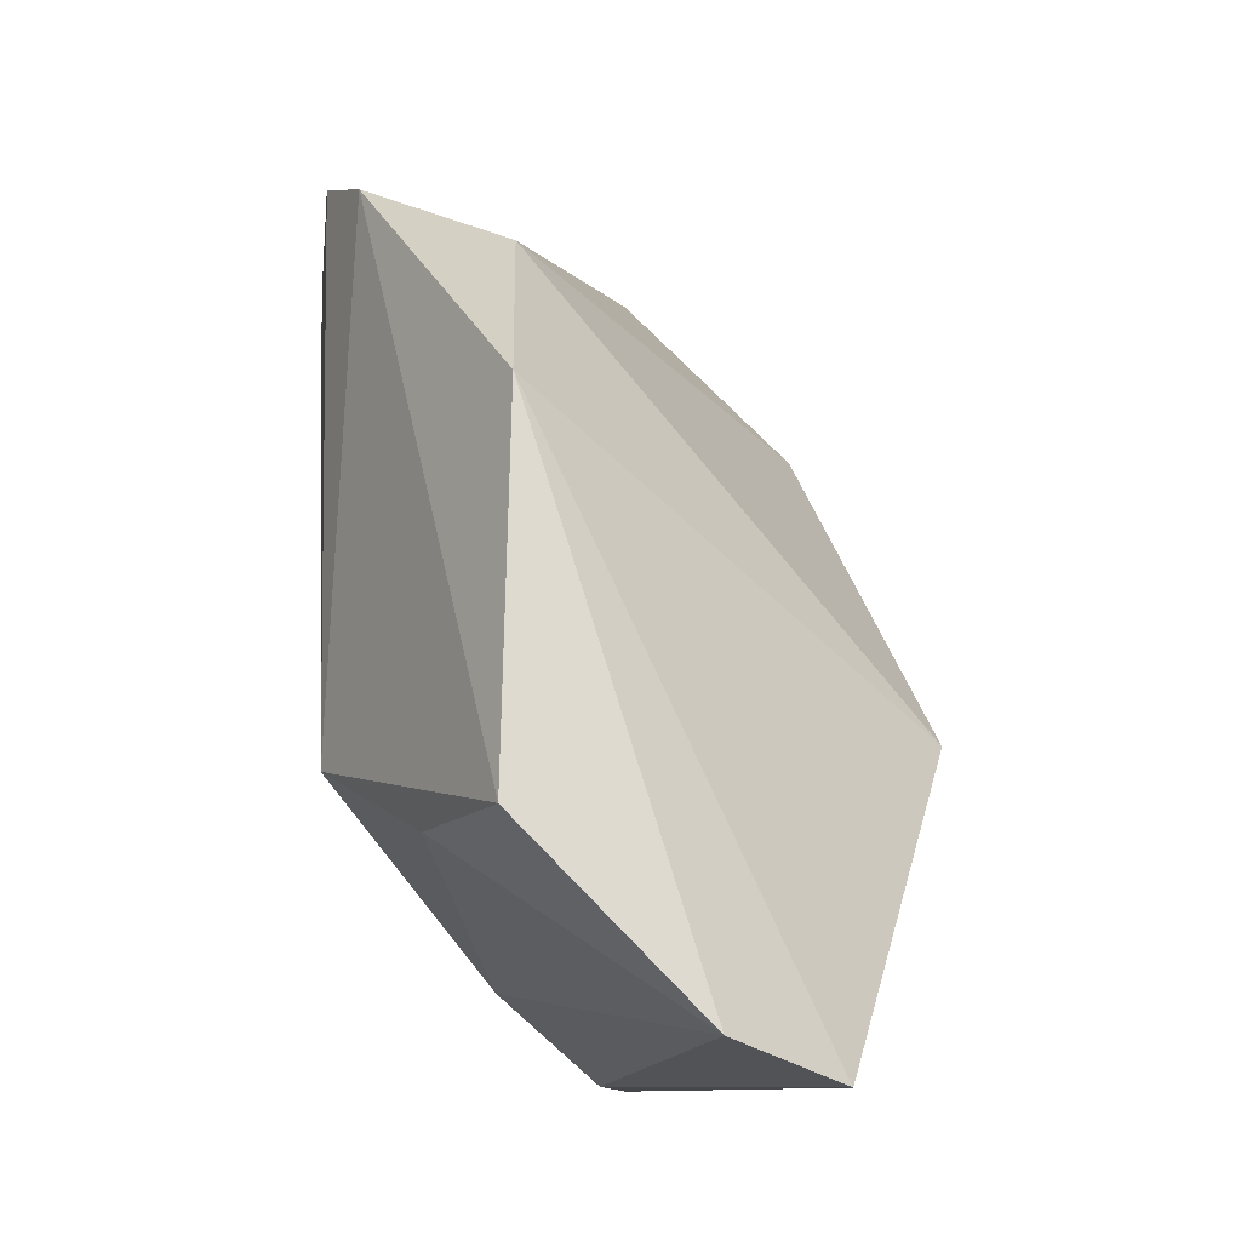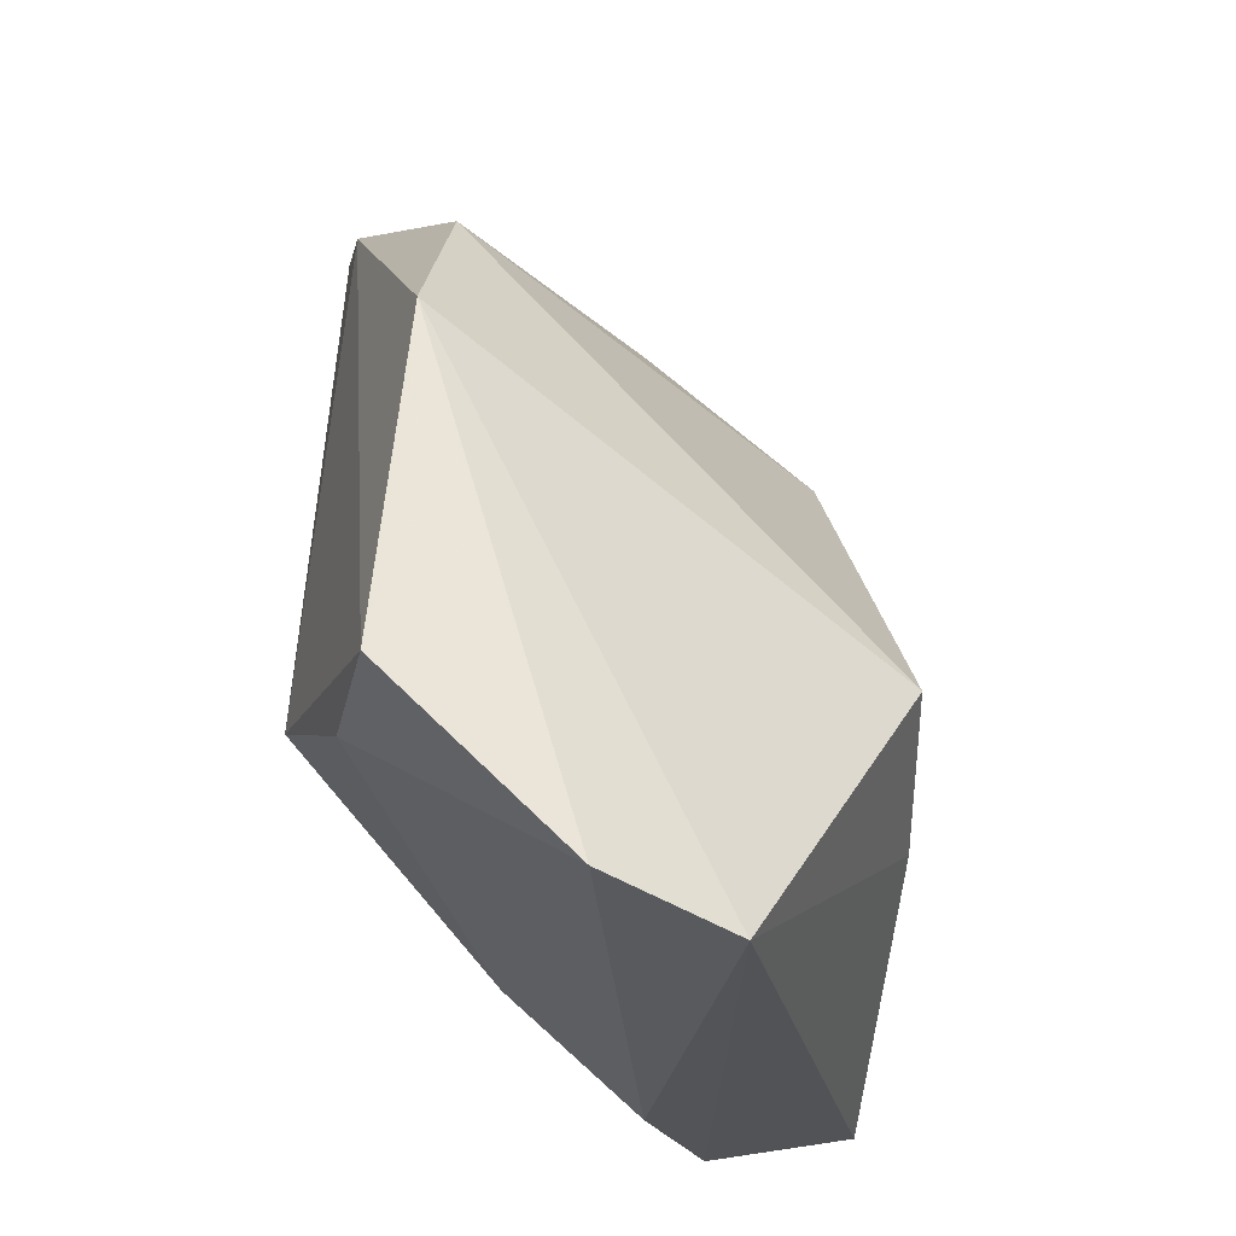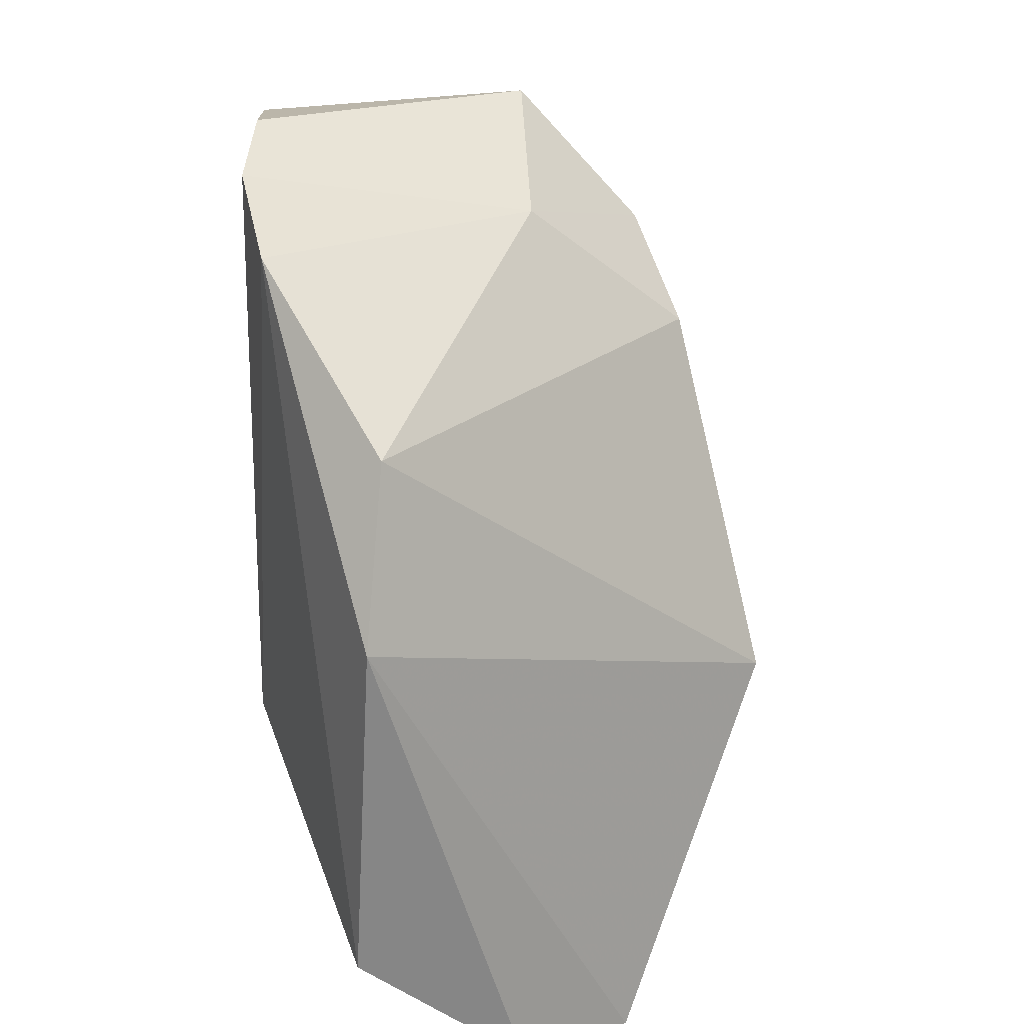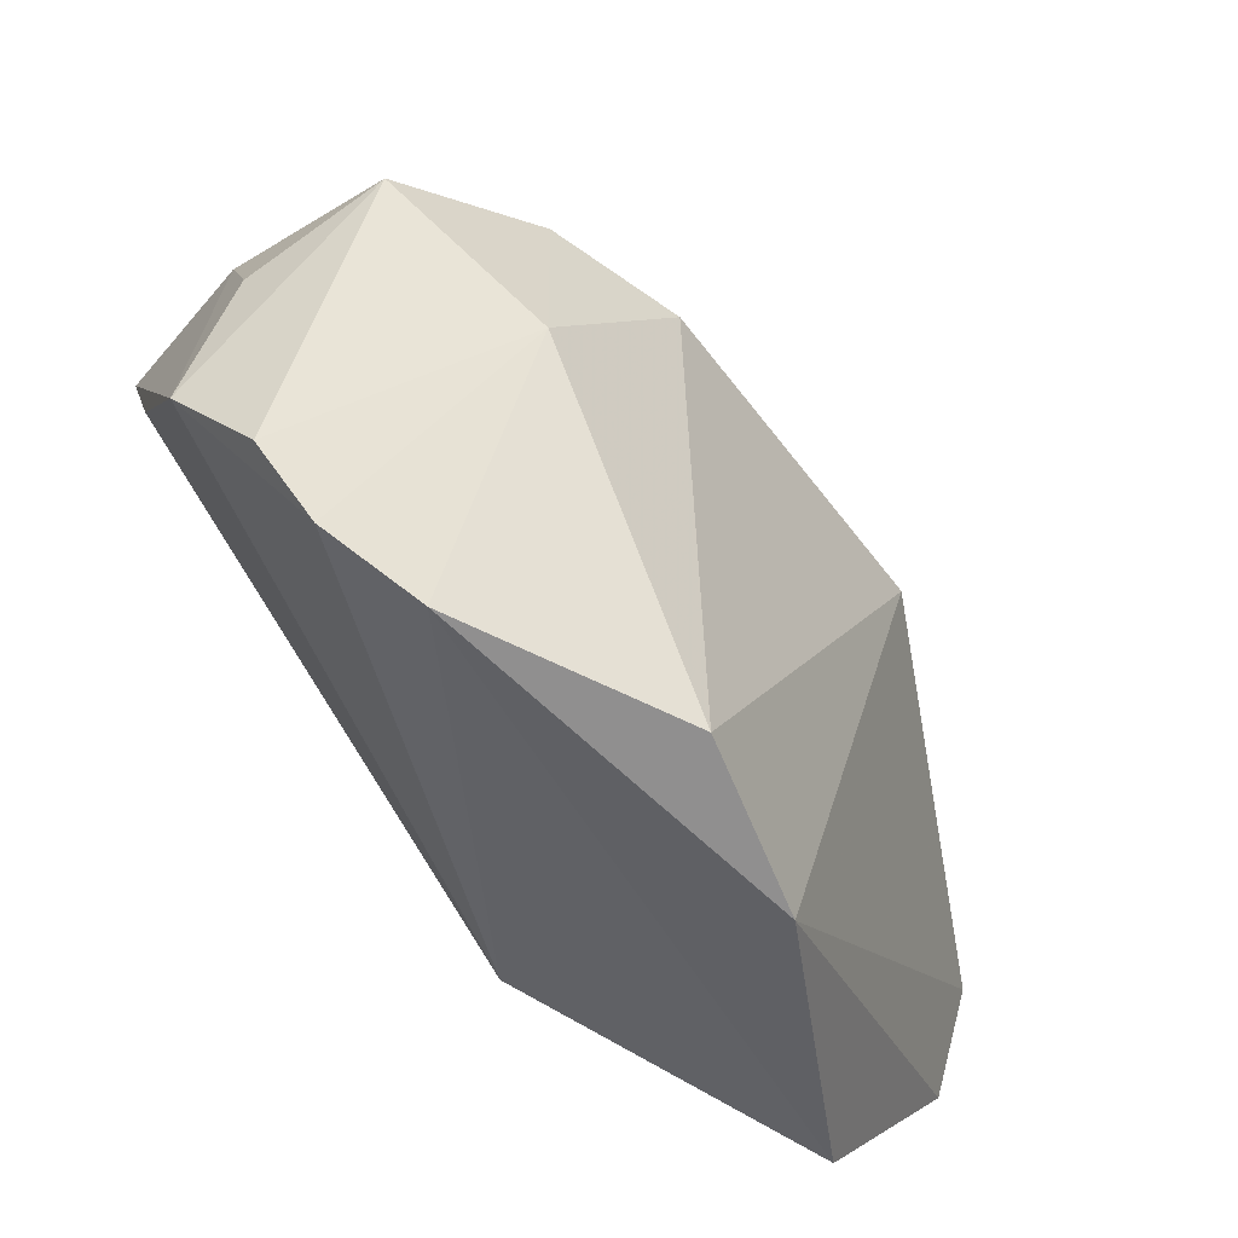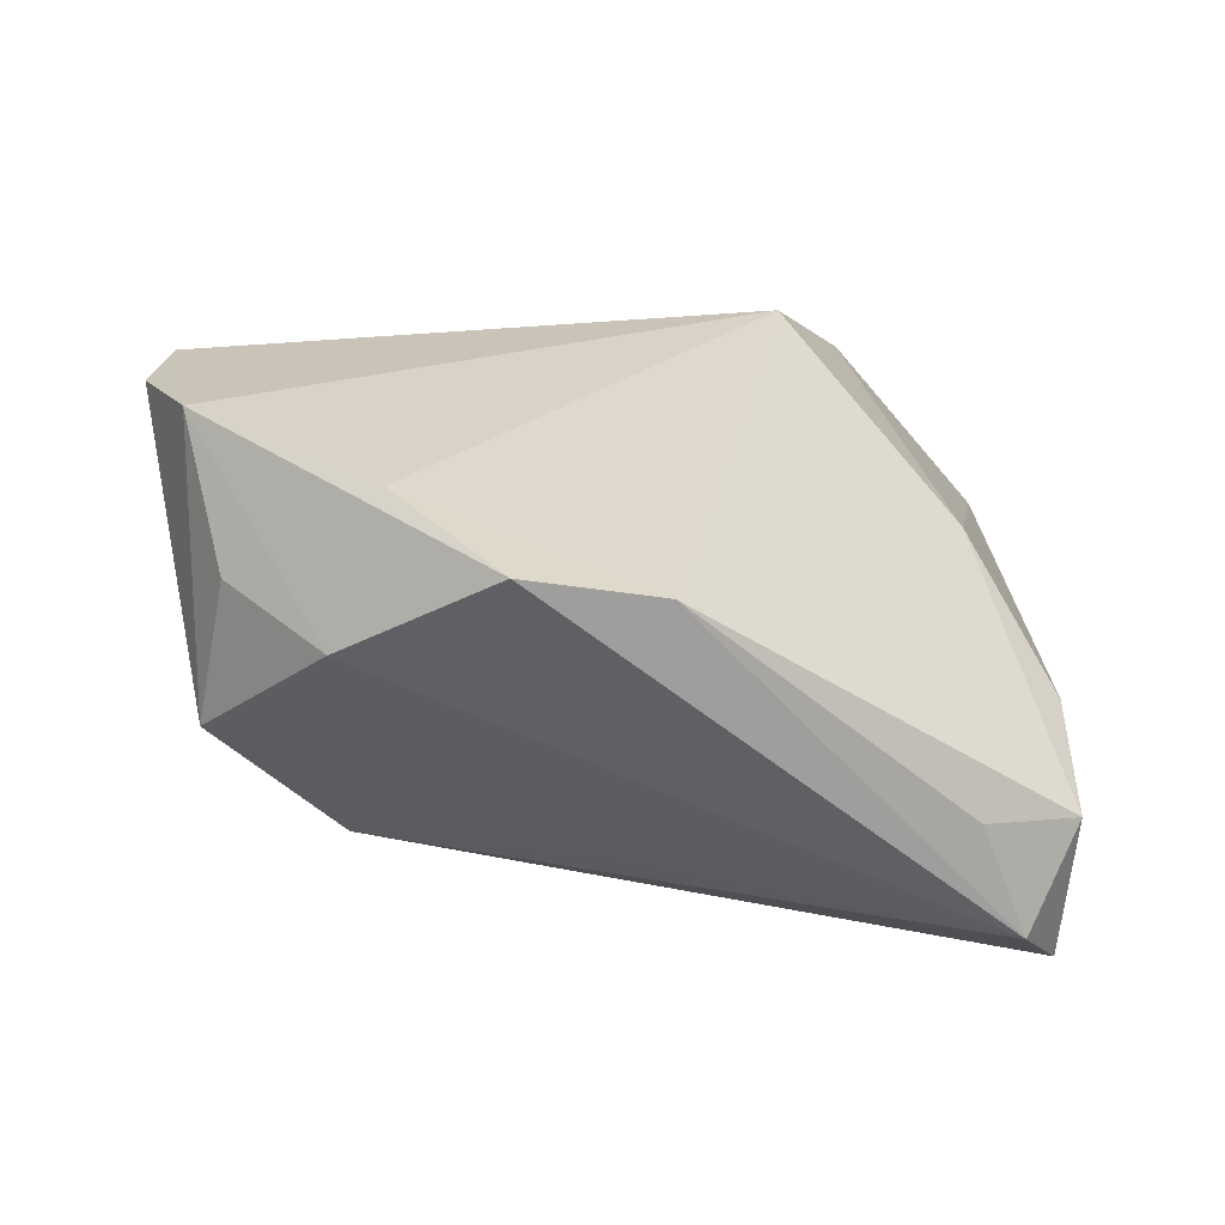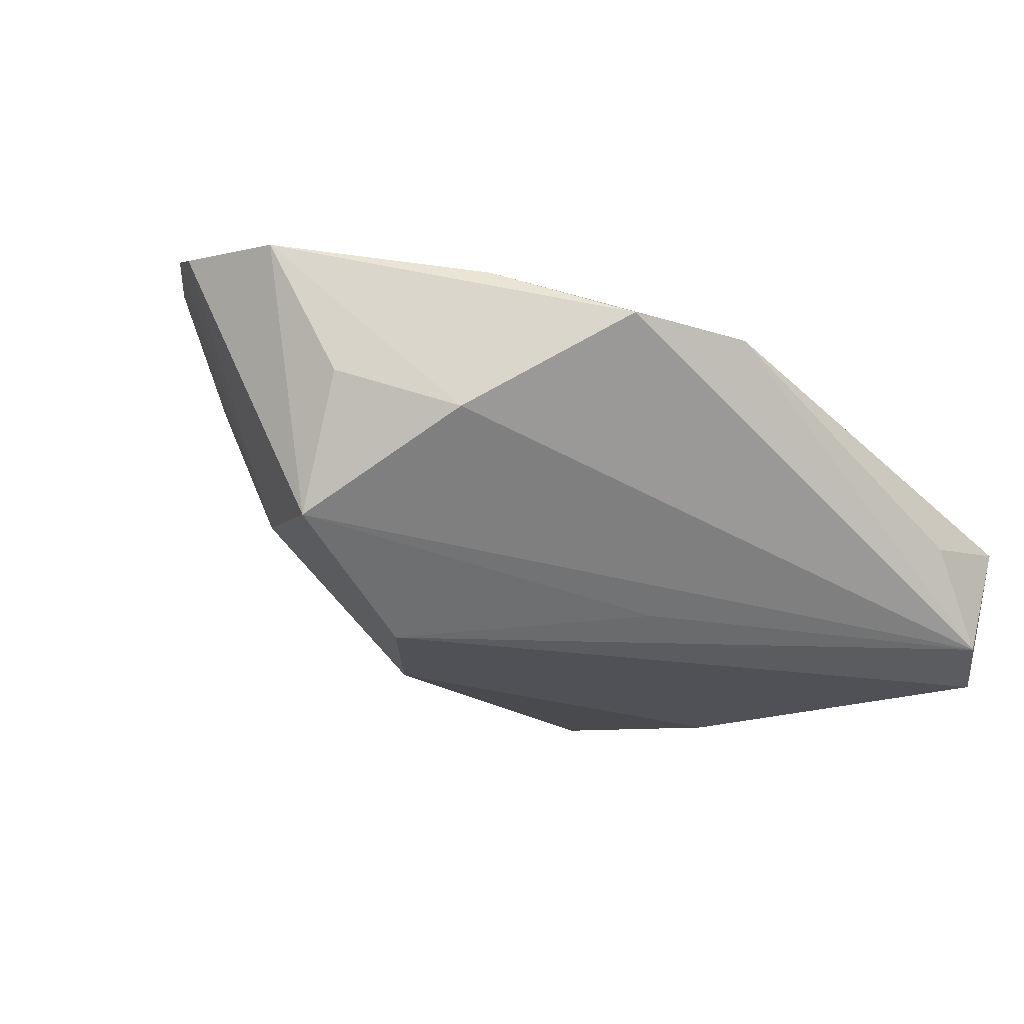
<metadata>
{"format":"obj","ext":"obj","renderer":"f3d","projection":"perspective","resolution":1024,"background":"white","views":[{"elev":-9.5,"azim":83.0,"up":"+Y"},{"elev":-23.2,"azim":95.6,"up":"+Y"},{"elev":41.9,"azim":91.3,"up":"+Y"},{"elev":60.5,"azim":48.6,"up":"+Y"},{"elev":20.0,"azim":-87.2,"up":"+Z"},{"elev":-0.1,"azim":-112.5,"up":"+Z"}]}
</metadata>
<code>
v 0.03175 0.03752 0.01025
v -0.04854 0.01226 0.019
v 0.05644 -0.01917 0.01352
v -0.03226 0.04229 0.01279
v -0.0009364 0.05232 0.02778
v -0.03068 0.04556 -0.003654
v -0.01047 0.05365 0.02693
v -0.03702 0.02517 0.02402
v -0.03702 -0.0427 -0.008897
v -0.001044 -0.03289 0.009043
v -0.04619 -0.002847 0.0164
v 0.04643 -0.0427 -0.01858
v -0.0188 -0.04226 -0.0038
v -0.04129 -0.03262 -0.007948
v 0.03854 -0.02002 0.01896
v -0.02357 0.03182 -0.01825
v 0.01592 -0.00872 -0.03433
v -0.04171 0.03052 0.00849
v -0.03448 -0.04113 -0.02551
v -0.02299 0.04711 0.02778
v -0.03349 0.002977 -0.01577
v -0.0099 0.02579 -0.02378
v 0.01043 0.0489 0.02466
v -0.003879 -0.01893 -0.0325
v -0.04109 -0.03744 -0.02033
v 0.05475 -0.03841 -0.005869
v 0.04544 0.02121 0.01157
v -0.008525 0.04266 -0.005308
v 0.02045 -0.01263 0.02778
f 28 6 7
f 25 18 6
f 6 18 4
f 9 10 11
f 11 10 29
f 13 9 12
f 13 10 9
f 26 13 12
f 10 13 26
f 29 3 23
f 1 28 23
f 14 25 9
f 9 11 14
f 14 11 25
f 18 25 2
f 25 11 2
f 29 10 15
f 10 26 15
f 15 3 29
f 15 26 3
f 1 23 27
f 27 23 3
f 3 26 27
f 27 26 12
f 5 28 7
f 5 23 28
f 29 23 5
f 21 25 6
f 19 24 12
f 12 9 19
f 9 25 19
f 1 27 17
f 12 24 17
f 17 27 12
f 20 4 18
f 18 2 20
f 7 6 20
f 6 4 20
f 20 5 7
f 29 5 20
f 8 11 29
f 8 2 11
f 29 20 8
f 8 20 2
f 22 28 1
f 1 17 22
f 22 17 24
f 24 19 22
f 6 28 16
f 28 22 16
f 16 21 6
f 16 22 19
f 25 21 16
f 16 19 25

</code>
